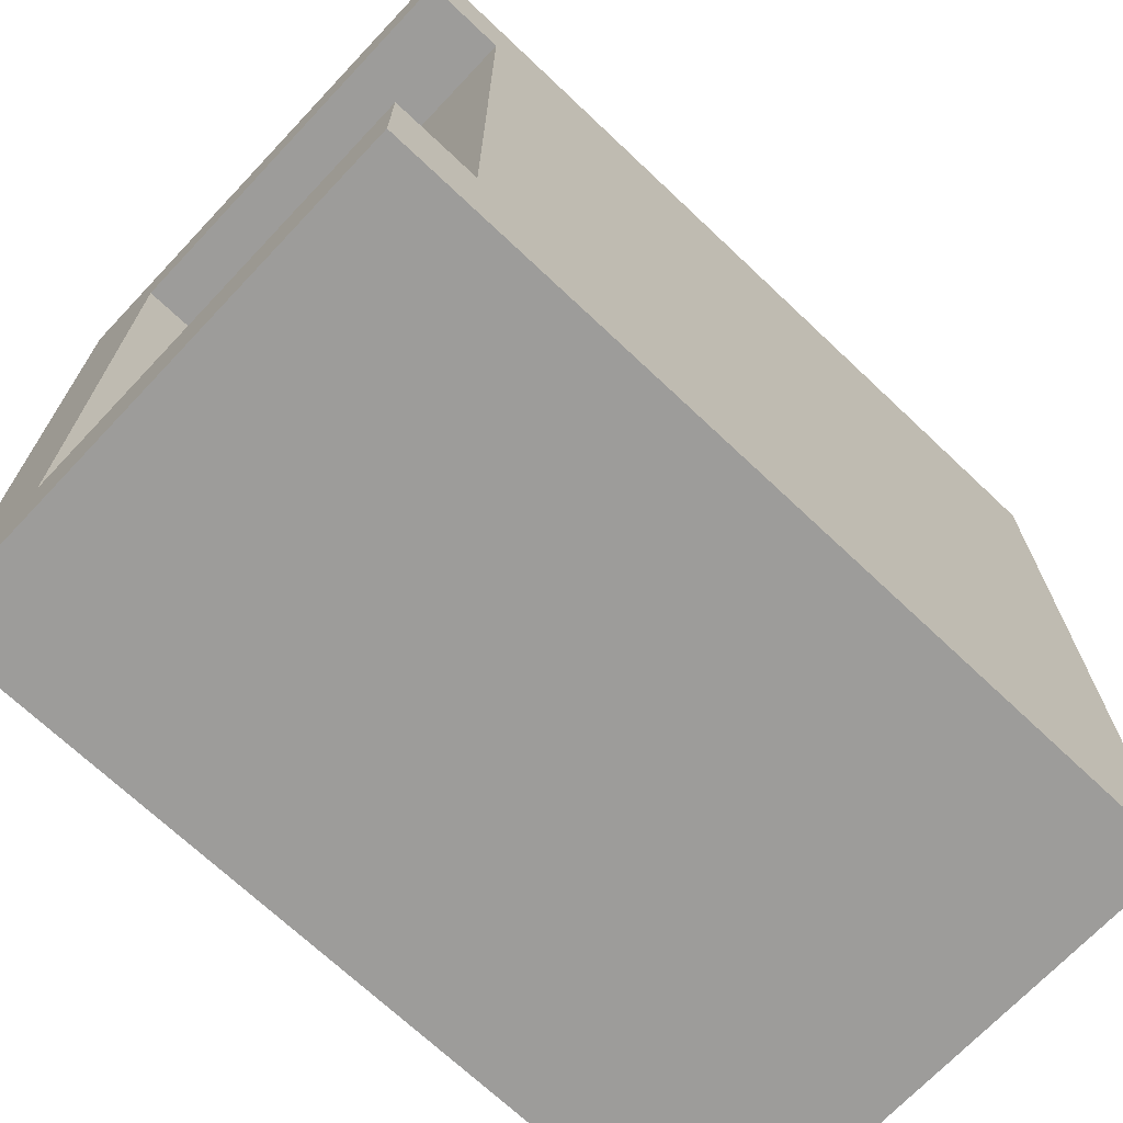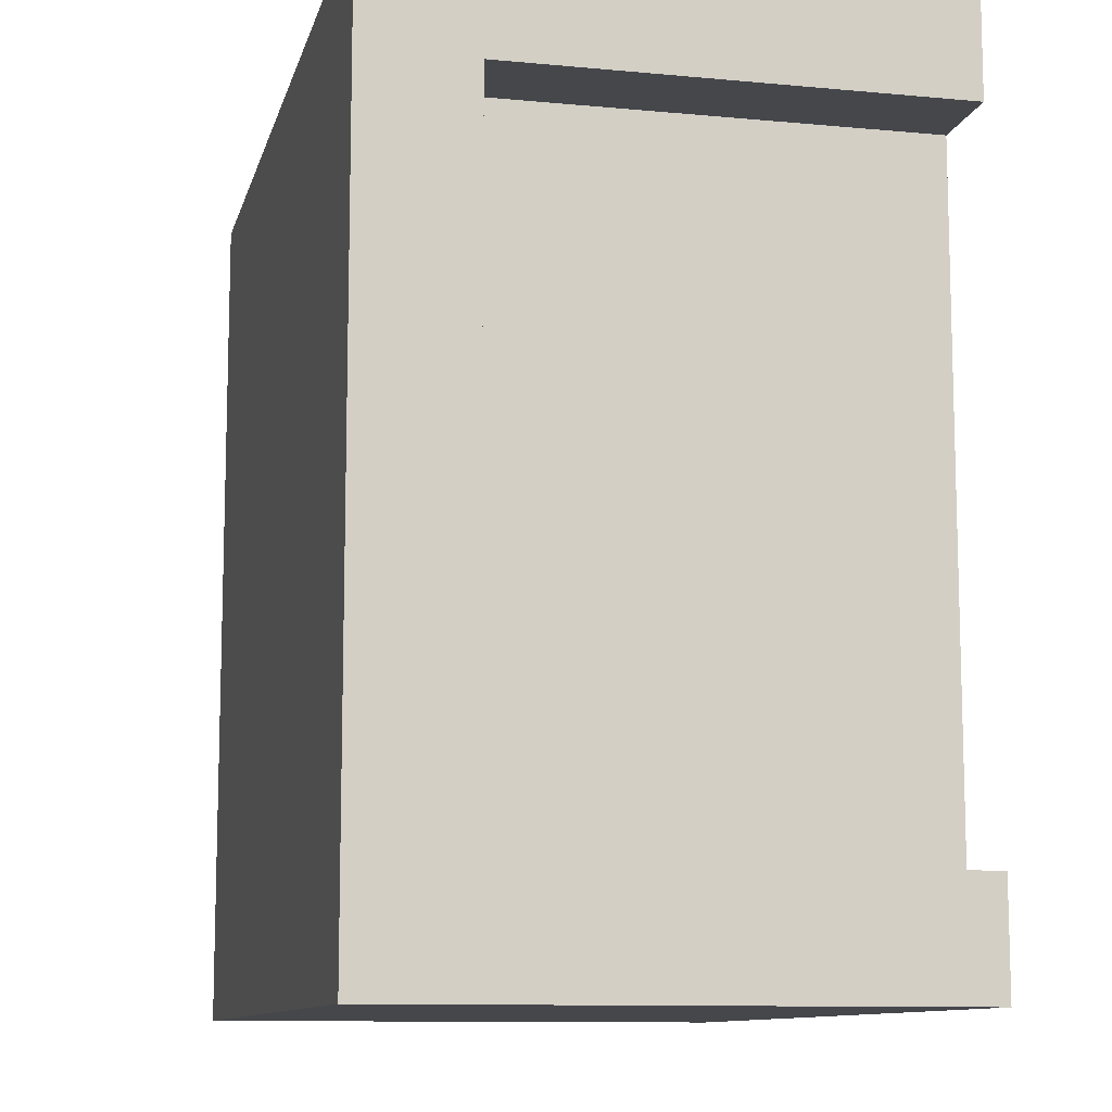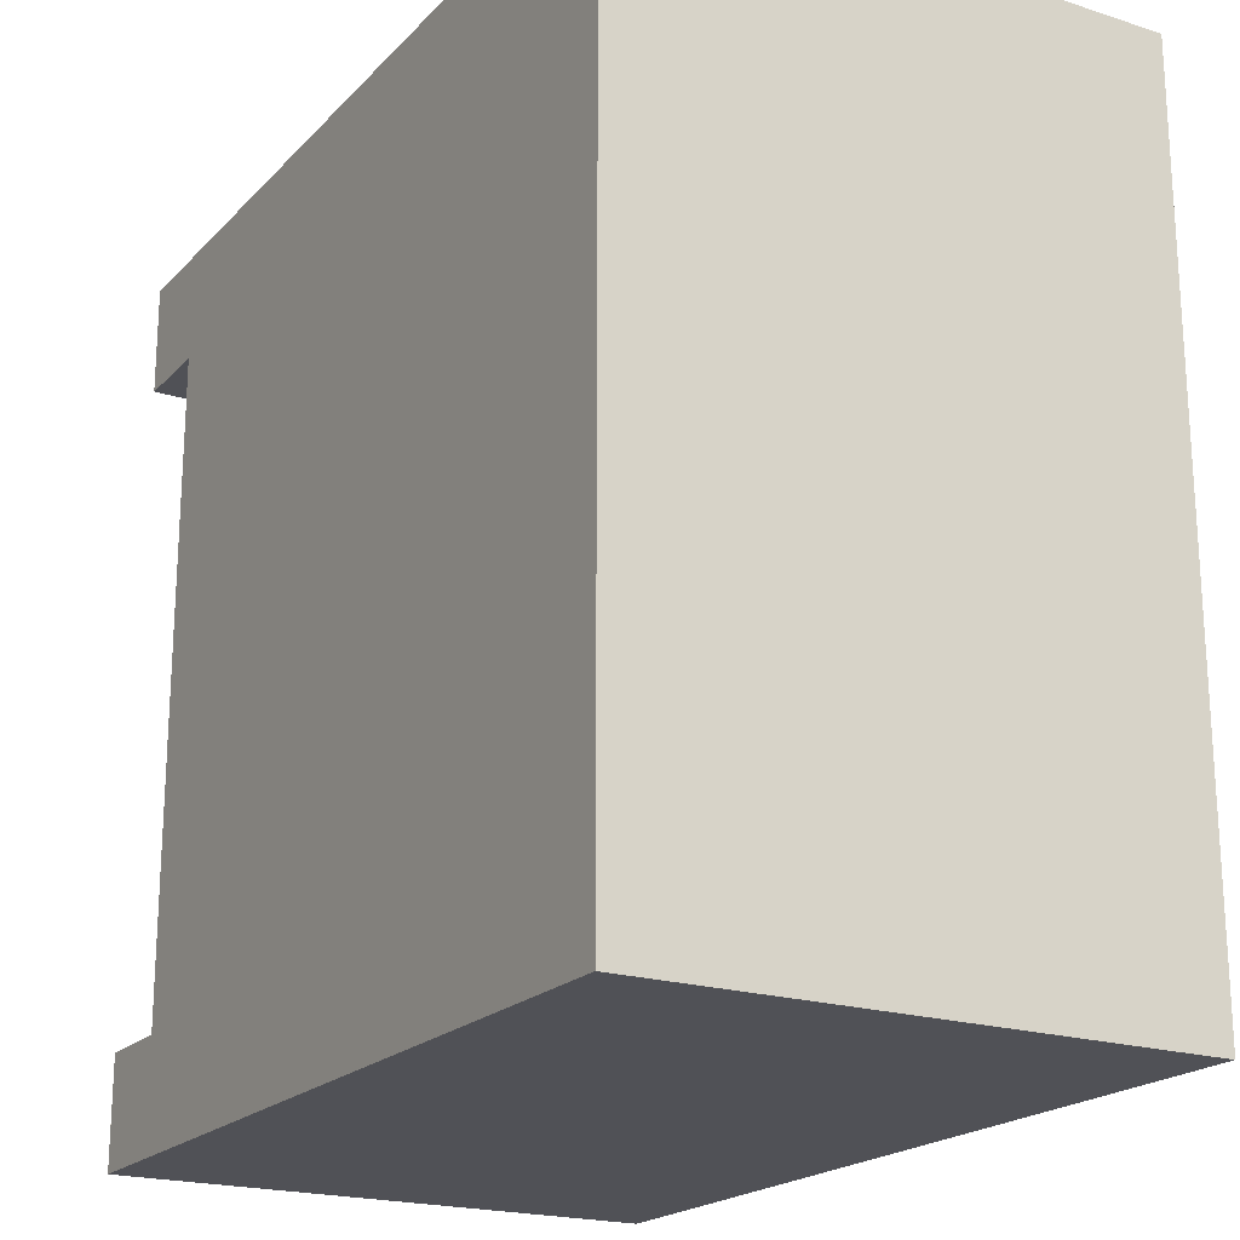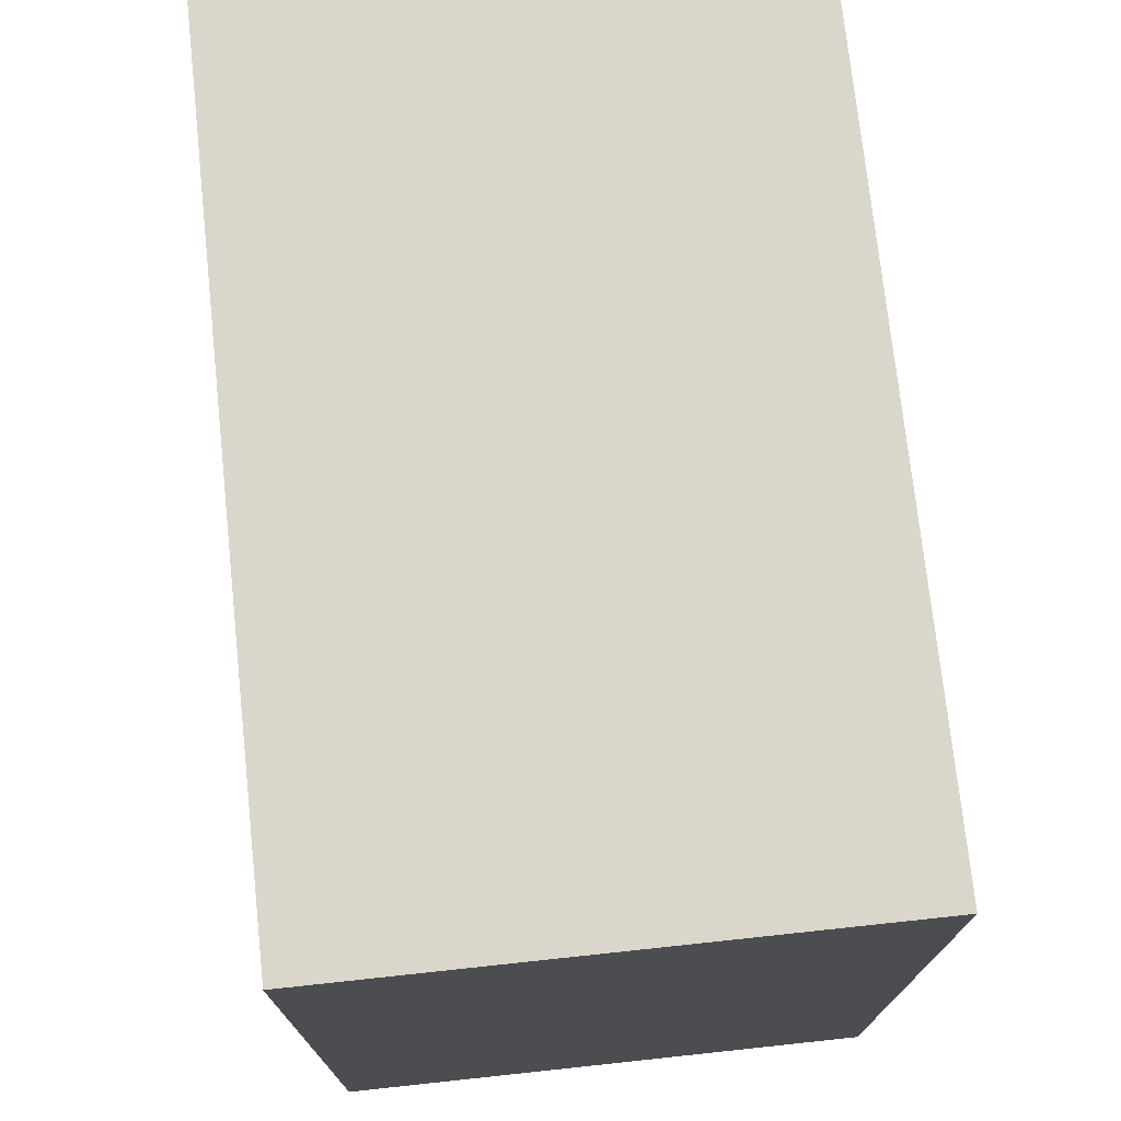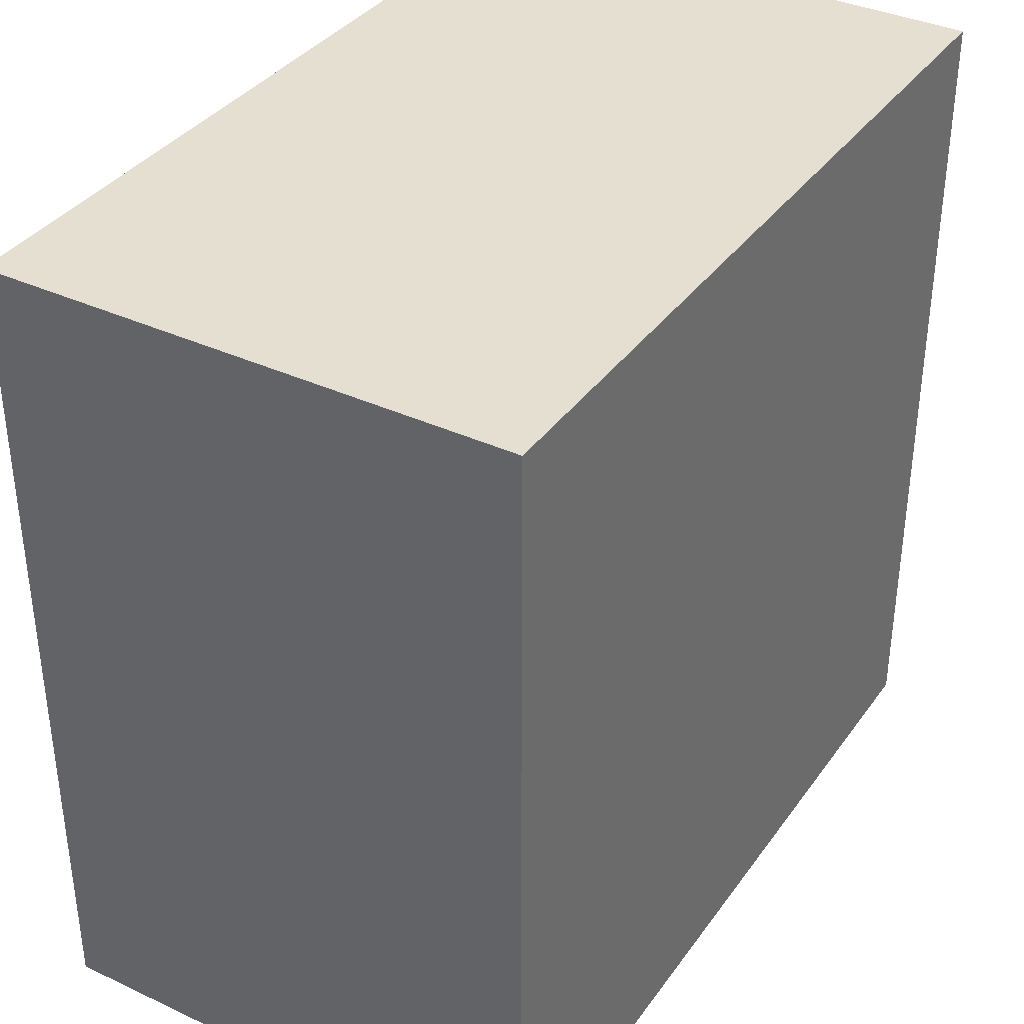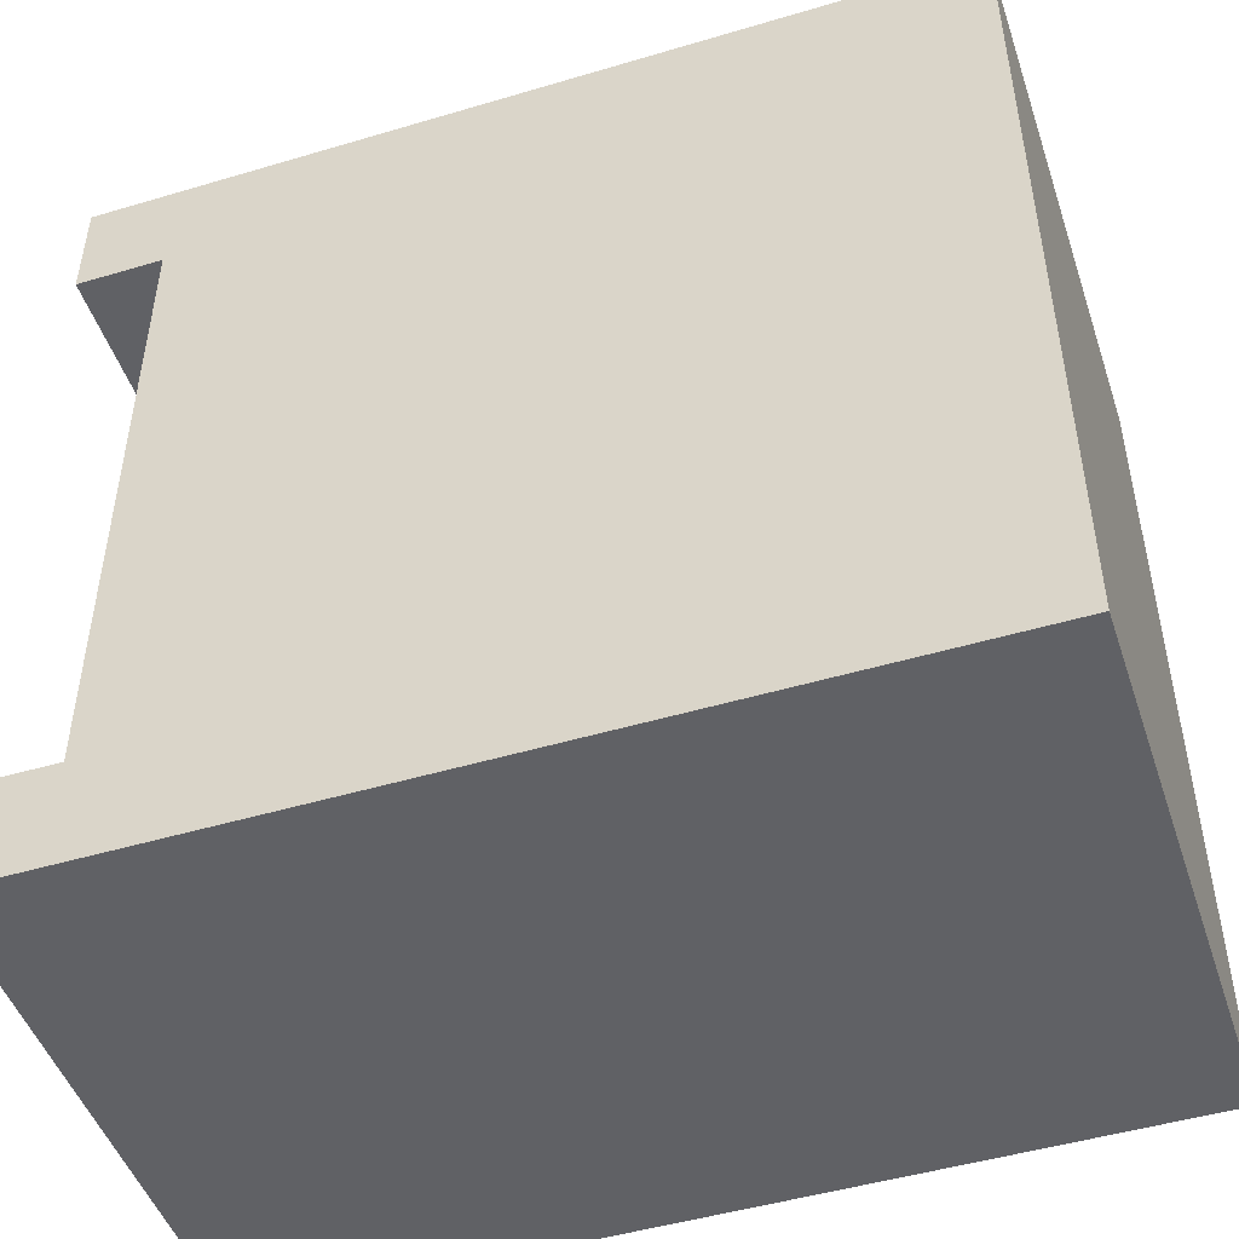
<metadata>
{"format":"obj","ext":"obj","renderer":"f3d","projection":"perspective","resolution":1024,"background":"white","views":[{"elev":-70.3,"azim":-43.4,"up":"+Z"},{"elev":-10.6,"azim":-103.3,"up":"+Z"},{"elev":-20.4,"azim":59.8,"up":"+Z"},{"elev":74.0,"azim":83.9,"up":"+Z"},{"elev":36.6,"azim":121.1,"up":"+Z"},{"elev":-48.3,"azim":18.4,"up":"+Z"}]}
</metadata>
<code>
o modularBuildings_046
v -0 0 -0.125
v -0 0.5 -0.125
v 0.1 0.5 -0.125
v 0.1 0 -0.125
v -0 0 -0.875
v -0 0.5 -0.875
v 0 0 0
v 0 0.625 0
v -0 0.625 -1
v -0 0 -1
v 0.1 0 -0.875
v 0.1 0.5 -0.875
v 1 0 -0
v 1 0 -1
v 1 0.625 -0
v 1 0.625 -1
f 2 4 1
f 2 8 9
f 5 12 6
f 4 11 14
f 15 7 13
f 16 13 14
f 9 14 10
f 8 16 9
f 12 2 6
f 2 3 4
f 10 5 6
f 2 1 7
f 9 10 6
f 2 7 8
f 9 6 2
f 5 11 12
f 14 13 4
f 13 7 4
f 7 1 4
f 11 5 10
f 11 10 14
f 15 8 7
f 16 15 13
f 9 16 14
f 8 15 16
f 12 3 2
f 11 3 12
f 11 4 3

</code>
